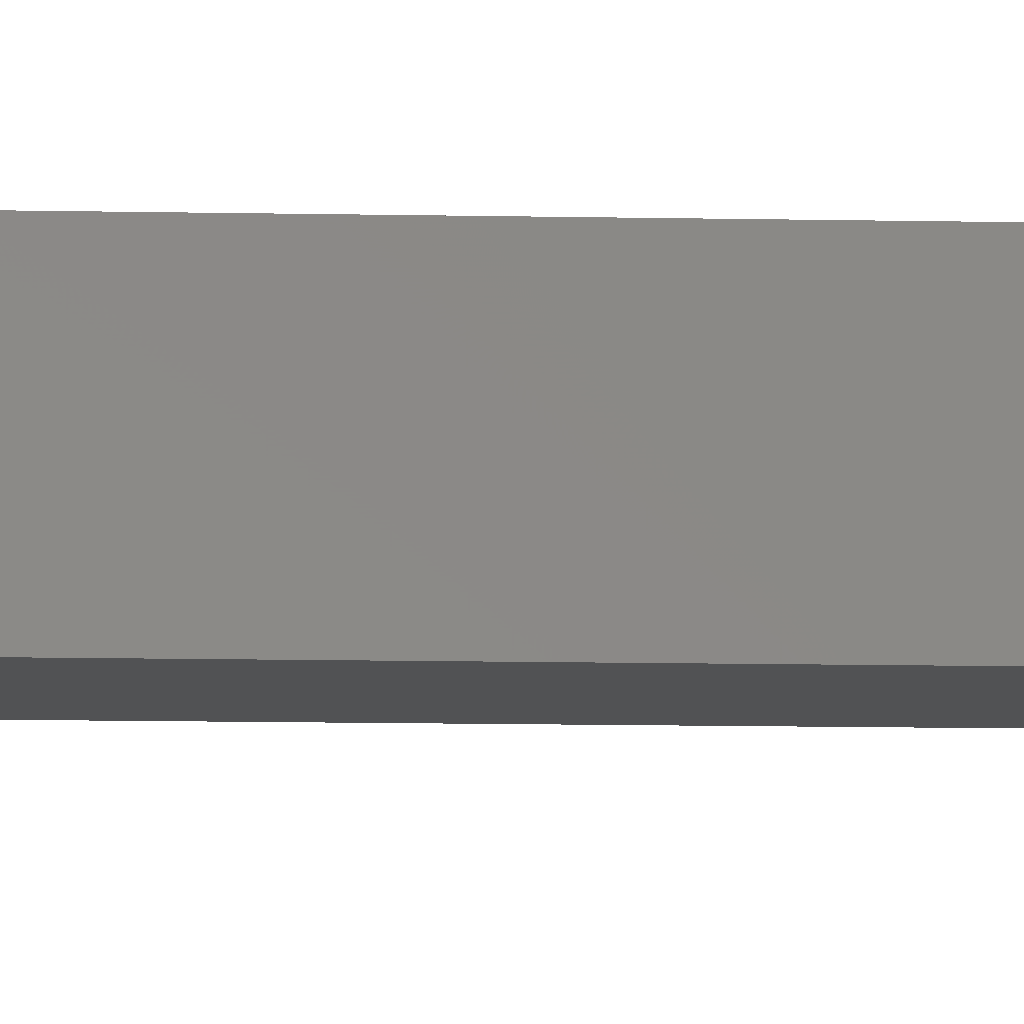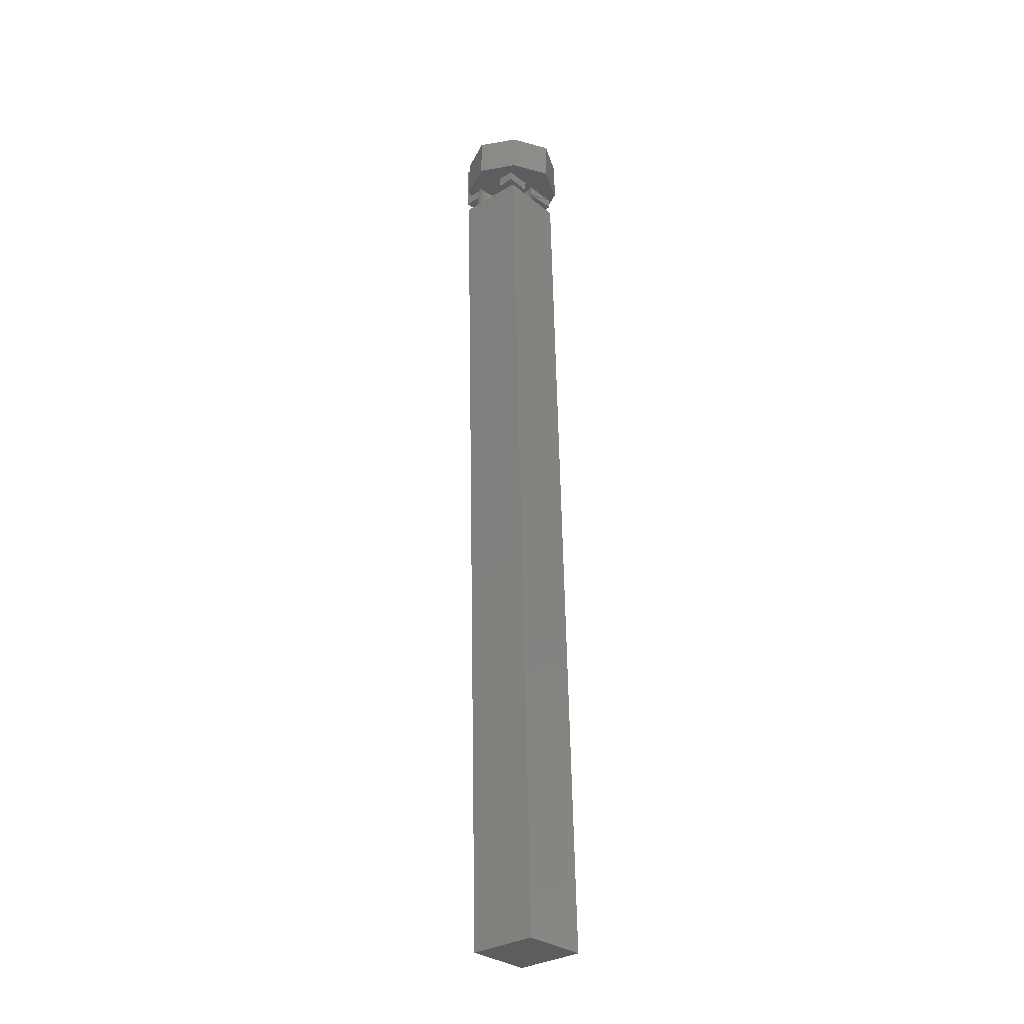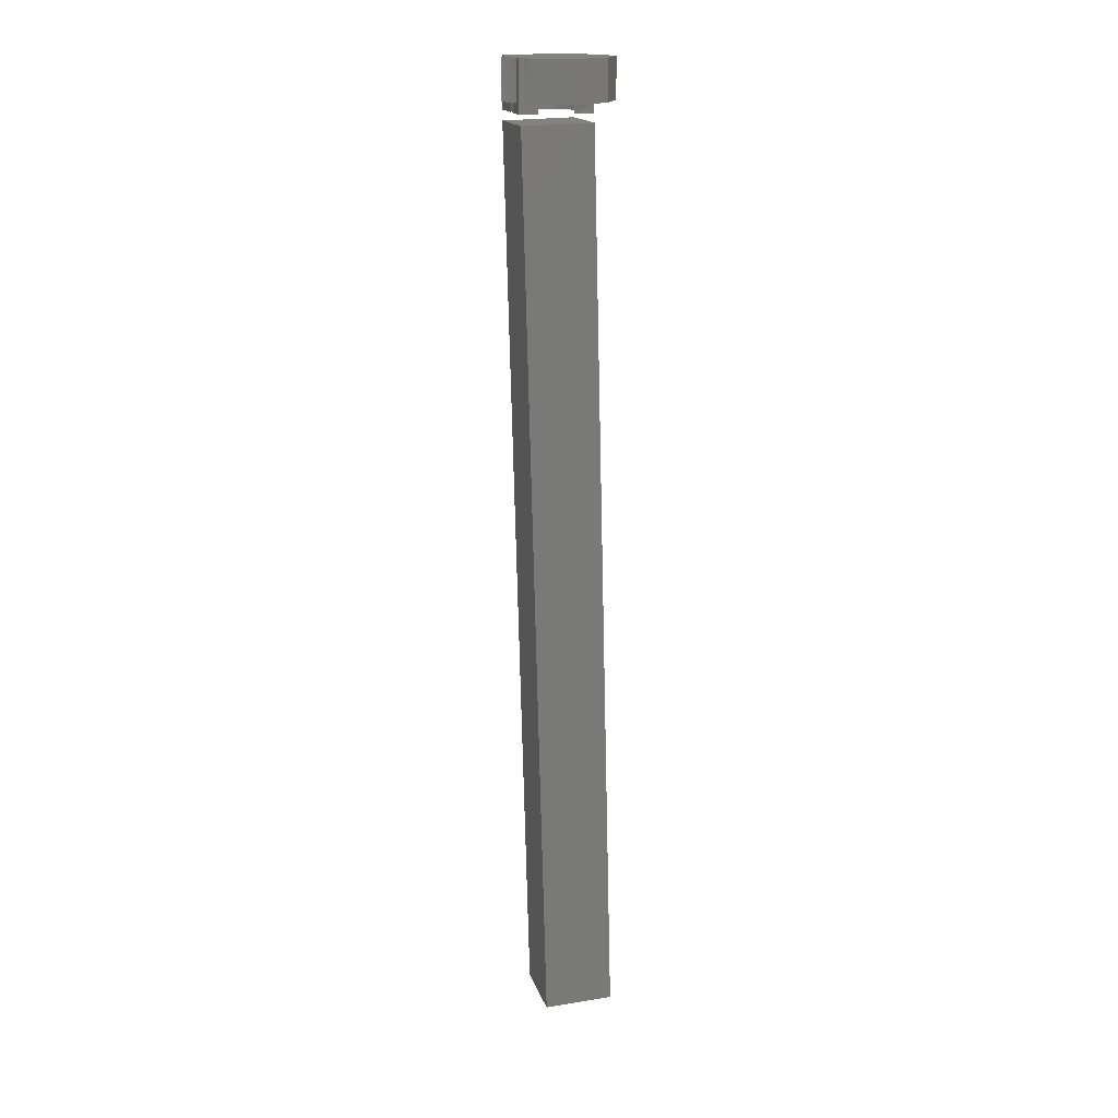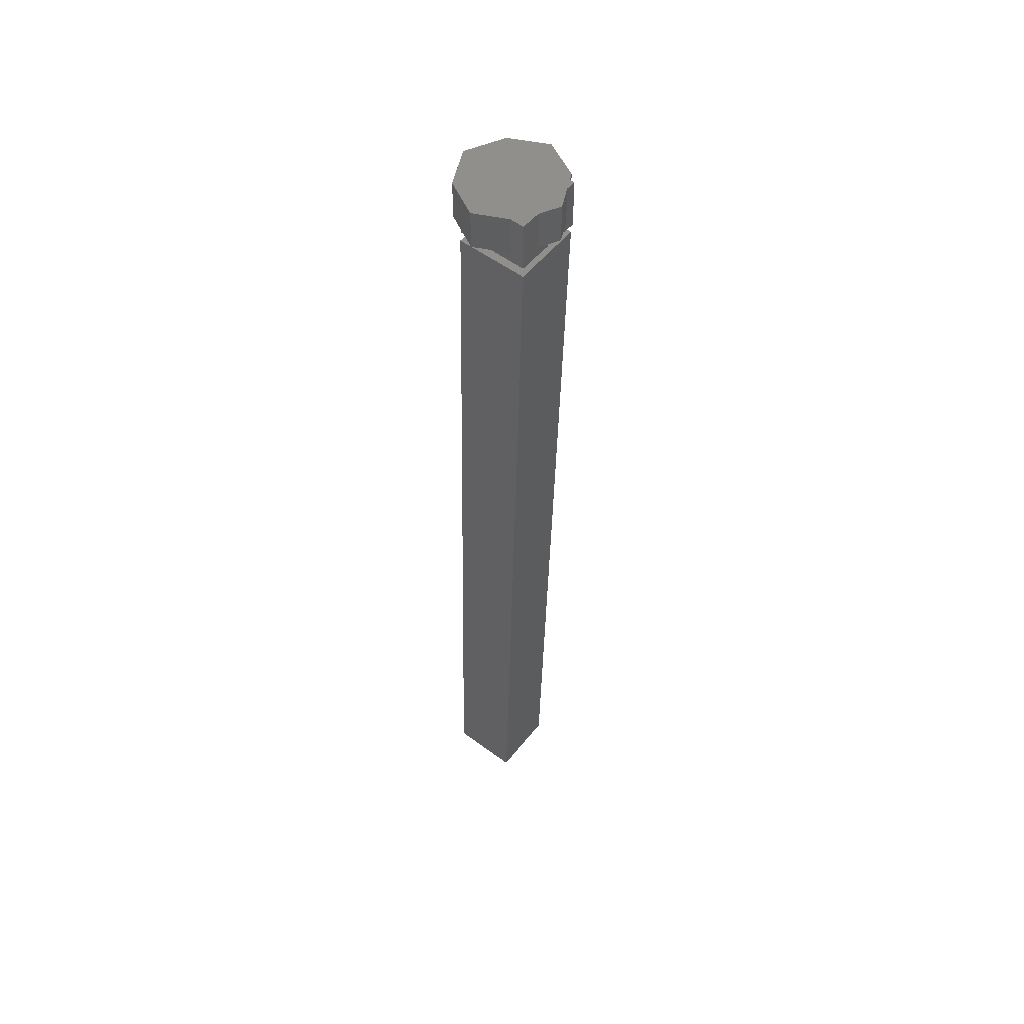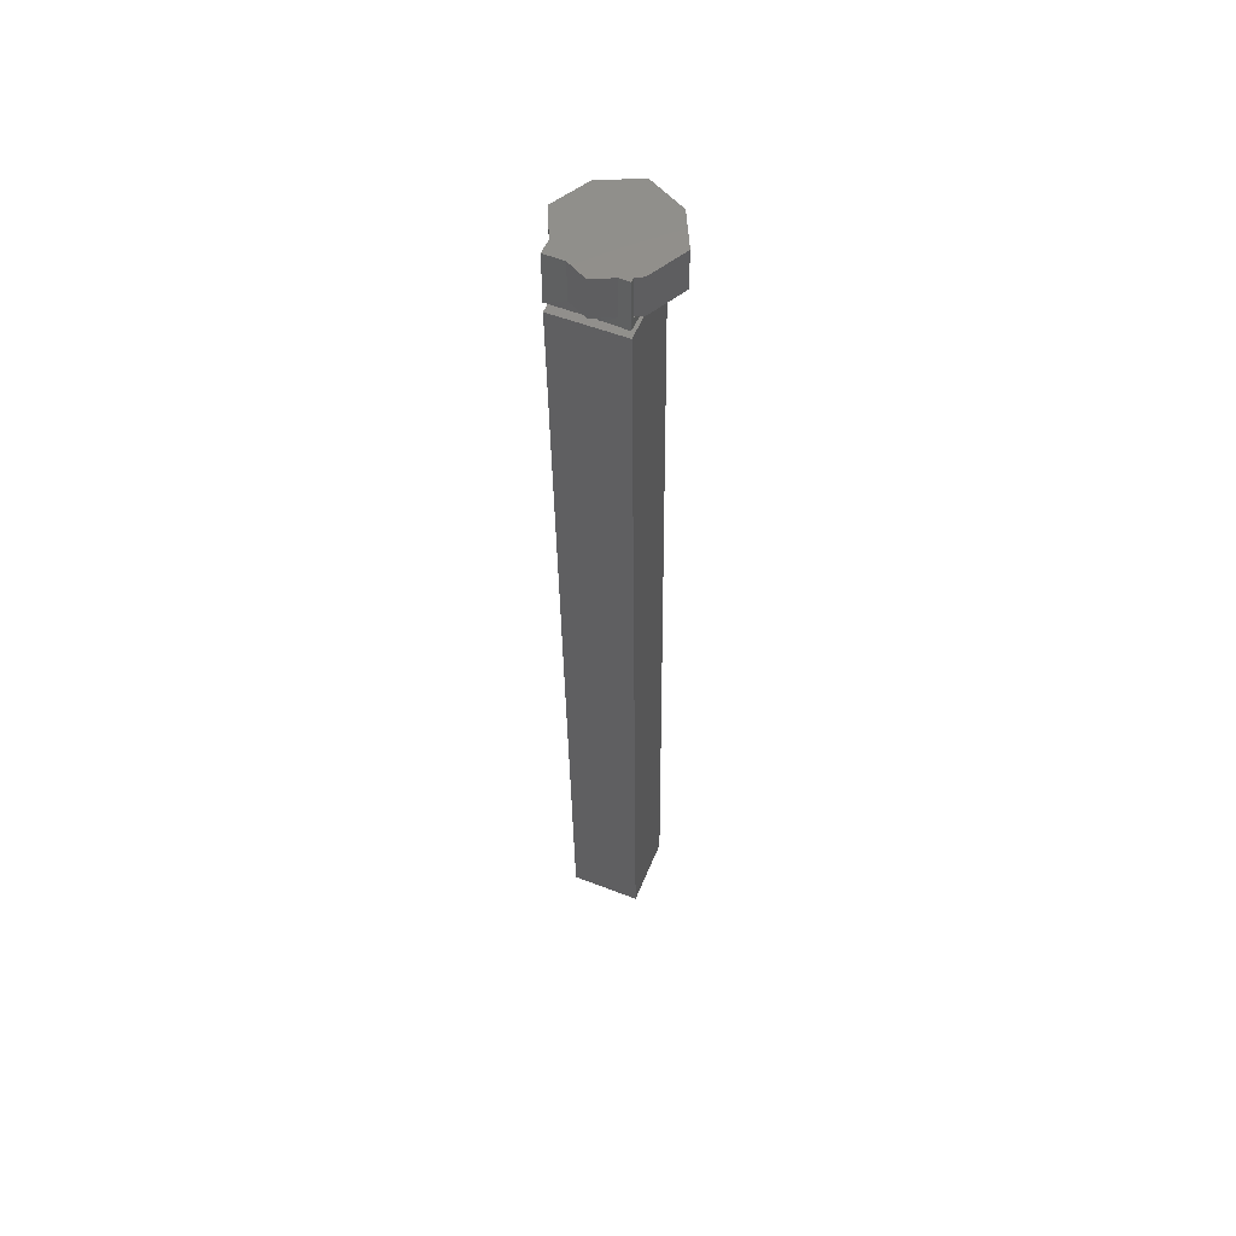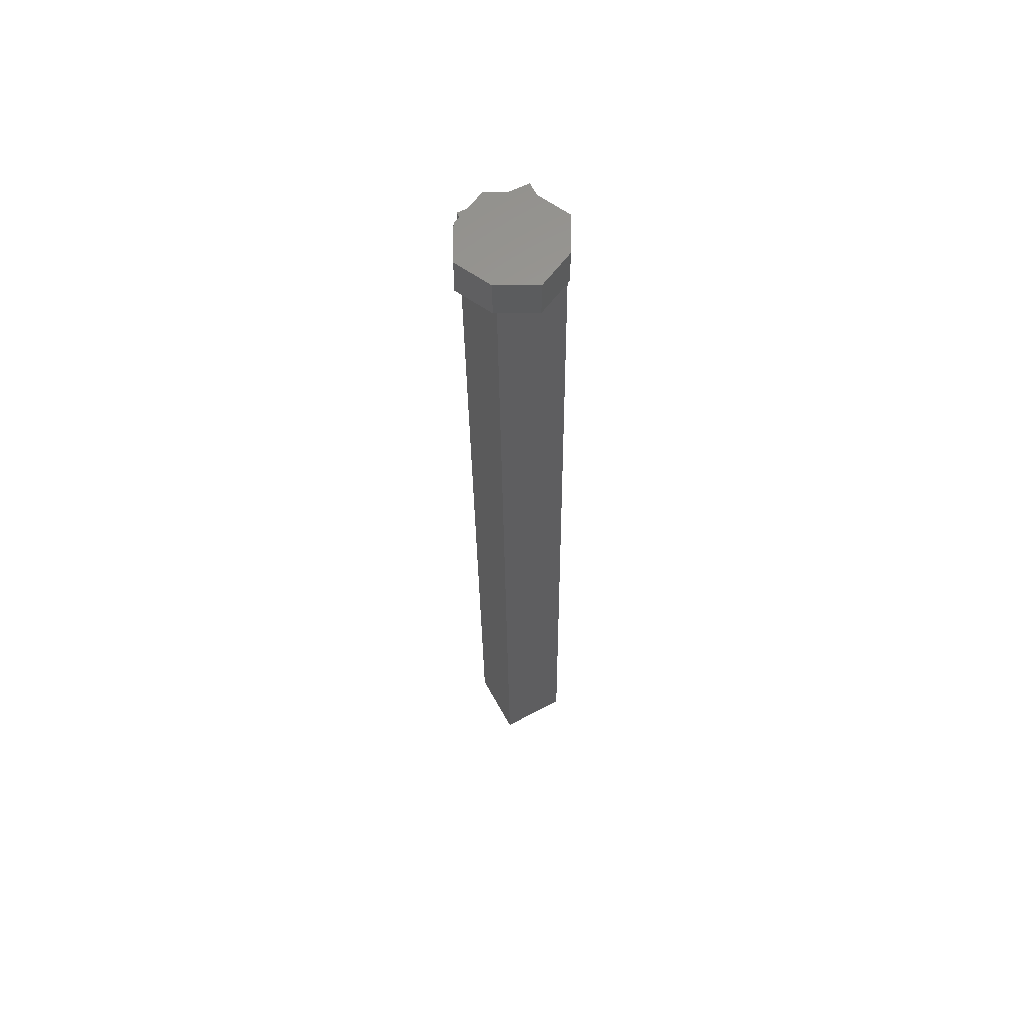
<metadata>
{"format":"stl","ext":"stl","renderer":"f3d","projection":"perspective","resolution":1024,"background":"white","views":[{"elev":-7.5,"azim":84.3,"up":"+Y"},{"elev":-29.7,"azim":41.7,"up":"+Z"},{"elev":17.3,"azim":-14.1,"up":"+Z"},{"elev":53.5,"azim":-140.9,"up":"+Z"},{"elev":55.0,"azim":-66.3,"up":"+Z"},{"elev":61.5,"azim":63.0,"up":"+Z"}]}
</metadata>
<code>
# stl→obj: 122 verts, 236 faces
v -0.0138 -7.708e-20 -0.7263
v 0.04085 0.001342 -0.725
v -0.01246 -0.05467 -0.7263
v 0.04219 -0.05333 -0.725
v -0.03125 0 -0.01562
v -0.02991 -0.05467 -0.01559
v 0.0234 0.001342 -0.01428
v 0.02475 -0.05333 -0.01425
v 0.02236 -0.02452 0.02477
v 0.02252 -0.02216 -0.007812
v 0.02344 -0.02593 -0.007812
v 0.02066 -0.01937 0.02472
v 0.02064 -0.01768 -0.007812
v 0.01799 -0.01466 0.02466
v 0.01766 -0.01317 -0.007812
v 0.01445 -0.01056 0.02457
v 0.01508 -0.0104 -0.007812
v 0.001997 -0.003557 -0.007812
v 0.004676 -0.004275 -0.007812
v 0.005348 -0.004792 0.02435
v 0.0001288 -0.003347 0.02422
v -0.0007401 -0.003111 -0.007812
v -0.003503 -0.002942 -0.007812
v -0.005272 -0.002949 0.02409
v -0.006269 -0.00305 -0.007812
v -0.00913 -0.003457 -0.007812
v -0.0178 -0.006744 -0.007812
v -0.01345 -0.004677 -0.007812
v -0.01579 -0.005311 0.02383
v -0.0205 -0.007981 0.02371
v -0.02096 -0.008906 -0.007812
v -0.0238 -0.01148 -0.007812
v -0.02898 -0.01916 -0.007812
v -0.0268 -0.01523 -0.007812
v -0.02793 -0.01579 0.02353
v -0.03037 -0.02063 0.02347
v -0.03004 -0.02187 -0.007812
v -0.03078 -0.02453 -0.007812
v -0.03125 -0.02594 0
v -0.03125 -0.02725 -0.007812
v -0.03181 -0.02585 0.02344
v -0.03221 -0.03125 0.02343
v -0.03125 -0.03125 0
v 0.02344 -0.02722 0
v 0.02344 -0.02989 0
v 0.02302 -0.02989 0.02478
v 0.007383 -0.005307 -0.007812
v 0.01132 -0.00745 -0.007812
v 0.01018 -0.007227 0.02447
v -0.01065 -0.003612 0.02396
v -0.0246 -0.01152 0.02361
v -0.02103 -0.05219 -0.007812
v -0.01937 -0.05392 0.02374
v -0.0173 -0.05469 -0.007812
v -0.0175 -0.05469 0
v 0.02283 -0.03793 -0.007812
v 0.02262 -0.0353 0.02477
v 0.02344 -0.03521 -0.007812
v 0.02344 -0.03391 0
v -0.03 -0.03941 -0.007812
v -0.03076 -0.03669 -0.007812
v -0.03155 -0.03663 0.02344
v -0.02985 -0.04177 0.02348
v -0.02477 -0.04859 -0.007812
v -0.02755 -0.04472 -0.007812
v -0.02718 -0.04648 0.02355
v -0.02364 -0.05058 0.02364
v -0.01492 -0.05596 0
v -0.01454 -0.05635 0.02386
v -0.01072 -0.05737 0
v -0.009316 -0.0578 0.02399
v -0.006354 -0.0581 0
v -0.003916 -0.0582 0.02412
v -0.001924 -0.05813 0
v 0.001459 -0.05753 0.02425
v 0.01496 -0.05085 -0.007812
v 0.01109 -0.05385 -0.007812
v 0.01131 -0.05316 0.02449
v 0.01541 -0.04962 0.02459
v 0.01829 -0.04717 -0.007812
v 0.01874 -0.04535 0.02468
v 0.02074 -0.04326 -0.007812
v 0.02196 -0.04057 -0.007812
v 0.02118 -0.04052 0.02474
v 0.009501 -0.05469 0
v 0.006664 -0.05606 0
v 0.0066 -0.05583 0.02438
v 0.009682 -0.05469 -0.007812
v -0.03125 -0.03521 0
v -0.03125 -0.03389 -0.007812
v -0.02896 -0.04204 -0.007812
v 0.002453 -0.05744 0
v 0.02344 -6.939e-18 0
v 0.0324 -0.002303 0
v 0.004359 0.01217 0
v -0.01998 2.082e-17 0
v 0.04688 -0.03125 0
v 0.0324 -0.0602 0
v 0.02344 -0.05469 0
v -0.02459 -0.0602 0
v -0.02734 -0.05469 0
v 0.004359 -0.07467 0
v 0.02344 -0.05469 -0.007812
v -0.03125 -0.05469 -0.007812
v -0.02734 -0.05469 0.03125
v -0.03125 -0.05469 0.03125
v 0.02344 -6.939e-18 -0.007812
v -0.03125 -0.01562 0
v -0.03125 -0.01562 0.03125
v -0.03125 -6.939e-18 0.03125
v -0.03125 -6.939e-18 -0.007812
v -0.03125 -0.04688 0
v -0.03125 -0.04688 0.03125
v -0.03906 -0.03125 0
v 0.0324 -0.0602 0.03125
v -0.02459 -0.0602 0.03125
v 0.004359 -0.07467 0.03125
v 0.0324 -0.002303 0.03125
v 0.004359 0.01217 0.03125
v -0.01998 -6.939e-18 0.03125
v 0.04688 -0.03125 0.03125
v -0.03906 -0.03125 0.03125
f 1 2 3
f 3 2 4
f 5 6 7
f 7 6 8
f 6 5 3
f 3 5 1
f 8 6 4
f 4 6 3
f 7 8 2
f 2 8 4
f 5 7 1
f 1 7 2
f 9 10 11
f 12 10 9
f 12 13 10
f 13 12 14
f 14 15 13
f 15 14 16
f 17 15 16
f 18 19 20
f 21 18 20
f 22 18 21
f 23 22 21
f 24 23 21
f 25 23 24
f 26 25 24
f 27 28 29
f 30 27 29
f 30 31 27
f 32 31 30
f 33 34 35
f 36 33 35
f 36 37 33
f 38 37 36
f 39 40 38
f 39 38 36
f 39 36 41
f 39 41 42
f 39 42 43
f 44 45 46
f 44 46 9
f 44 9 11
f 19 47 20
f 20 47 48
f 20 48 49
f 49 48 17
f 49 17 16
f 24 50 26
f 26 50 29
f 26 29 28
f 30 51 32
f 32 51 35
f 32 35 34
f 52 53 54
f 53 55 54
f 56 57 58
f 57 59 58
f 59 57 45
f 57 46 45
f 60 61 62
f 63 60 62
f 64 65 66
f 67 64 66
f 67 52 64
f 52 67 53
f 53 68 55
f 69 68 53
f 70 68 69
f 71 70 69
f 72 70 71
f 73 72 71
f 73 74 72
f 74 73 75
f 76 77 78
f 79 76 78
f 80 76 79
f 81 80 79
f 82 80 81
f 83 82 81
f 84 83 81
f 56 83 84
f 57 56 84
f 85 86 87
f 85 87 78
f 85 78 77
f 85 77 88
f 89 43 42
f 89 42 62
f 89 62 61
f 89 61 90
f 60 63 91
f 91 63 66
f 91 66 65
f 74 75 92
f 92 75 87
f 92 87 86
f 44 93 94
f 93 95 94
f 96 95 93
f 97 98 99
f 97 99 59
f 97 59 45
f 97 45 44
f 97 44 94
f 100 101 55
f 100 55 68
f 100 68 70
f 100 70 72
f 100 72 74
f 100 74 92
f 100 92 98
f 100 98 102
f 98 92 86
f 98 86 85
f 98 85 99
f 85 77 99
f 77 103 99
f 88 77 85
f 55 101 54
f 104 54 101
f 104 101 105
f 104 105 106
f 56 59 103
f 59 99 103
f 59 56 58
f 93 44 11
f 93 11 10
f 93 10 107
f 39 38 40
f 108 109 110
f 108 110 111
f 108 111 38
f 108 38 39
f 90 61 89
f 112 89 61
f 112 61 104
f 112 104 106
f 112 106 113
f 111 107 23
f 111 23 25
f 111 25 26
f 111 26 28
f 111 28 27
f 111 27 31
f 111 31 32
f 111 32 34
f 111 34 33
f 111 33 37
f 111 37 38
f 107 10 13
f 107 13 15
f 107 15 17
f 107 17 48
f 107 48 47
f 107 47 19
f 107 19 18
f 107 18 22
f 107 22 23
f 104 61 60
f 104 60 91
f 104 91 65
f 104 65 64
f 104 64 52
f 104 52 54
f 103 77 76
f 103 76 80
f 103 80 82
f 103 82 83
f 103 83 56
f 114 108 39
f 114 39 43
f 114 43 89
f 114 89 112
f 73 71 69
f 75 73 69
f 75 69 87
f 87 69 53
f 87 53 78
f 78 53 67
f 78 67 79
f 79 67 66
f 79 66 81
f 81 66 63
f 81 63 84
f 84 63 62
f 84 62 57
f 9 36 12
f 12 36 35
f 12 35 14
f 14 35 51
f 14 51 16
f 16 51 30
f 16 30 49
f 49 30 29
f 49 29 20
f 20 29 50
f 20 50 24
f 20 24 21
f 57 62 46
f 46 62 42
f 46 42 9
f 9 42 41
f 9 41 36
f 115 116 117
f 118 119 120
f 118 120 110
f 118 110 109
f 118 109 121
f 121 109 122
f 121 122 113
f 121 113 106
f 121 106 105
f 121 105 116
f 121 116 115
f 120 96 110
f 96 111 110
f 111 96 107
f 96 93 107
f 122 114 113
f 113 114 112
f 109 108 122
f 122 108 114
f 105 101 116
f 116 101 100
f 119 95 120
f 120 95 96
f 94 95 118
f 118 95 119
f 121 97 118
f 118 97 94
f 115 98 121
f 121 98 97
f 102 98 117
f 117 98 115
f 116 100 117
f 117 100 102

</code>
